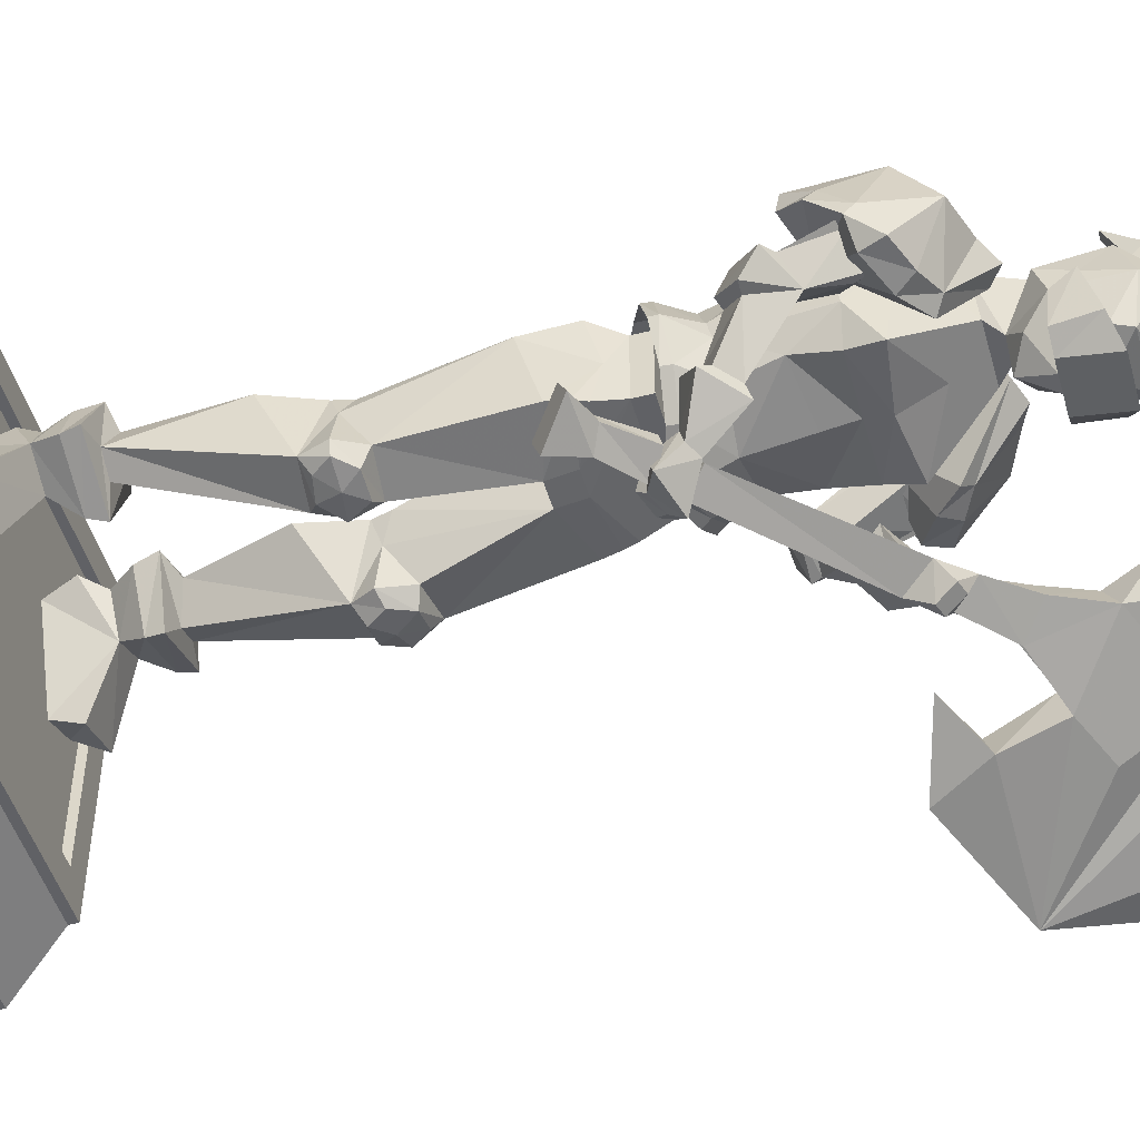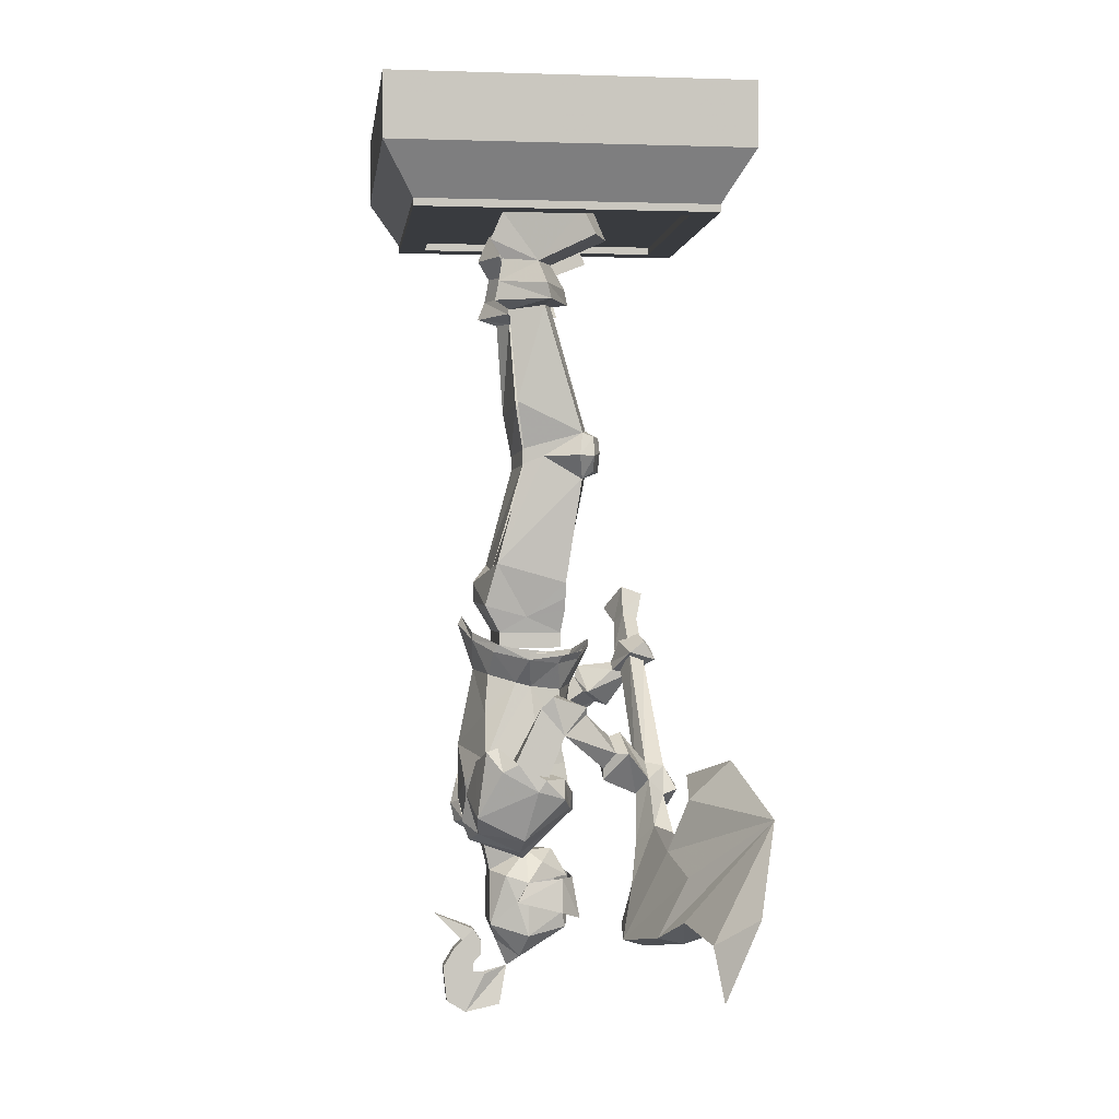
<metadata>
{"format":"obj","ext":"obj","renderer":"f3d","projection":"perspective","resolution":1024,"background":"white","views":[{"elev":-48.4,"azim":-74.1,"up":"+Z"},{"elev":-0.8,"azim":83.1,"up":"+Y"}]}
</metadata>
<code>
o object/statue/35
v 32 -203 -24
v 45 -193 -31
v 31 -188 -30
v 26 -193 -26
v 24 -195 -31
v 30 -206 -30
v 28 -213 -22
v 37 -216 -21
v 57 -198 -34
v 77 -182 -51
v 47 -180 -36
v 44 -182 -43
v 43 -195 -39
v 54 -200 -41
v 30 -190 -35
v 17 -186 -31
v 21 -181 -34
v 22 -177 -30
v 19 -181 -27
v 13 -176 -28
v 11 -180 -32
v 13 -183 -36
v 16 -184 -36
v 18 -180 -38
v 15 -174 -35
v 16 -173 -30
v 18 -165 -23
v 27 -170 -24
v 23 -177 -18
v 14 -172 -18
v -11 -145 -30
v -14 -150 -28
v -16 -151 -31
v 15 -179 -38
v 34 -218 -27
v 51 -215 -34
v 54 -213 -27
v 61 -211 -40
v 63 -208 -32
v 76 -214 -44
v 83 -224 -38
v 79 -211 -36
v 86 -204 -46
v 33 -175 -38
v 50 -170 -46
v -13 -88 -17
v -20 -87 -13
v -10 -86 -15
v -7 -92 -15
v -9 -92 -18
v -15 -93 -18
v -18 -89 -16
v -21 -93 -16
v -22 -93 -13
v -19 -93 -3
v -18 -91 2
v -21 -79 4
v -22 -54 -2
v -17 -54 -5
v -13 -55 3
v -5 -78 2
v -6 -90 0
v -7 -92 -5
v -9 -98 -15
v -12 -97 -18
v -18 -97 -17
v -19 -99 -13
v -17 -121 9
v -17 -95 2
v -18 -55 6
v -21 -53 11
v -28 -53 -3
v -13 -53 -10
v -7 -53 4
v -3 -122 -11
v -17 -126 -9
v -14 -135 1
v -15 -132 12
v 0 -126 14
v 0 -123 9
v -6 -94 0
v 10 -86 -15
v 19 -88 -16
v 13 -88 -18
v 10 -92 -18
v 7 -91 -16
v 7 -92 -6
v 6 -90 0
v 4 -77 1
v 12 -55 3
v 16 -54 -5
v 21 -54 -3
v 20 -87 -13
v 23 -93 -12
v 21 -93 -16
v 16 -92 -18
v 12 -97 -18
v 9 -98 -15
v 3 -122 -11
v 5 -94 0
v 17 -91 2
v 20 -79 4
v 18 -55 6
v 6 -53 4
v 12 -53 -10
v 27 -53 -4
v 18 -93 -3
v 19 -99 -13
v 18 -97 -16
v 17 -126 -9
v 16 -130 -9
v 3 -128 -10
v -3 -128 -10
v -16 -130 -9
v -15 -133 -9
v -13 -139 -8
v -13 -139 8
v 13 -139 8
v 0 -131 14
v 15 -132 12
v 17 -121 9
v -6 -215 -14
v 6 -204 -12
v 6 -215 -14
v 3 -214 -11
v -3 -214 -11
v -11 -213 -9
v -6 -204 -12
v 10 -205 0
v 11 -210 3
v 10 -204 -9
v 11 -213 -9
v 4 -215 -14
v 4 -204 -12
v -10 -204 -9
v -11 -210 3
v -10 -205 0
v -10 -210 3
v -10 -203 6
v -3 -197 0
v -6 -200 -4
v -2 -204 -11
v 0 -197 -7
v 2 -204 -11
v 6 -200 -4
v 3 -197 0
v 10 -203 6
v 10 -210 3
v 10 -210 0
v 8 -213 -9
v -10 -210 0
v -10 -219 0
v -8 -216 10
v -5 -202 10
v -7 -193 12
v -7 -194 0
v -8 -48 3
v -22 -48 9
v -27 -49 -3
v -14 -49 -9
v -17 -43 -5
v -12 -42 4
v -20 -42 8
v -25 -43 -1
v -32 -37 -14
v -21 -37 -19
v -21 -30 -16
v -11 -30 4
v -9 -37 6
v -20 -37 11
v -20 -30 8
v -30 -30 -12
v 21 -48 9
v 21 -53 10
v 7 -48 3
v 13 -49 -9
v 27 -49 -3
v 24 -43 -1
v 20 -42 8
v 12 -42 4
v -11 -144 -14
v 0 -141 -17
v -10 -146 -13
v -17 -147 -7
v -18 -145 -8
v -21 -146 1
v -21 -144 1
v -18 -142 9
v -17 -144 10
v -10 -141 15
v -10 -139 15
v 0 -135 17
v 0 -137 18
v 10 -141 15
v 10 -139 15
v 18 -142 9
v 17 -144 10
v 21 -146 1
v 21 -144 1
v 18 -145 -8
v 17 -147 -7
v 11 -144 -14
v 10 -146 -13
v 0 -143 -17
v 0 -153 -12
v -12 -154 -8
v -15 -153 0
v -15 -152 4
v -12 -150 11
v 0 -149 14
v 12 -150 11
v 15 -152 4
v 15 -153 0
v 12 -154 -8
v -17 -179 17
v -14 -180 14
v -23 -170 14
v -28 -185 16
v -18 -190 16
v -14 -186 19
v -11 -185 17
v -19 -171 6
v -31 -168 11
v -33 -174 7
v -34 -180 0
v -28 -193 5
v -18 -196 6
v -13 -191 18
v -8 -190 16
v -8 -196 6
v -16 -188 -9
v -22 -183 -9
v -30 -179 -7
v -34 -178 -2
v -34 -172 4
v -30 -167 8
v -32 -184 -7
v -25 -187 -8
v -19 -190 -7
v -13 -199 5
v 23 -172 15
v 14 -181 14
v 17 -181 17
v 28 -186 15
v 31 -169 13
v 19 -171 8
v 11 -187 16
v 14 -188 18
v 18 -191 14
v 28 -192 3
v 34 -179 0
v 33 -174 9
v 30 -168 10
v 34 -172 5
v 34 -176 -2
v 30 -176 -7
v 22 -180 -10
v 16 -185 -11
v 8 -196 3
v 8 -191 14
v 13 -193 16
v 18 -196 3
v 19 -187 -8
v 25 -184 -9
v 32 -181 -7
v 13 -198 2
v -11 -147 -37
v -16 -142 -35
v -12 -144 -36
v -10 -142 -34
v -9 -145 -30
v -17 -151 -31
v -20 -144 -35
v -17 -142 -28
v -15 -140 -33
v -19 -148 -26
v -16 -150 -26
v -15 -156 -19
v -21 -160 -25
v -20 -149 -30
v -26 -155 -21
v -22 -149 -17
v -28 -153 -23
v -22 -159 -22
v -30 -161 -11
v -21 -152 -16
v -17 -156 -18
v -22 -165 -5
v -27 -170 -9
v -33 -161 -11
v -25 -157 -7
v 19 -166 -20
v 25 -170 -21
v 23 -174 -18
v 17 -170 -17
v 19 -160 -10
v 27 -160 -13
v 31 -165 -7
v 23 -165 -8
v 19 -158 -10
v 28 -158 -13
v 32 -155 -4
v 31 -158 -1
v 31 -175 5
v 31 -178 -2
v 30 -175 -3
v 22 -175 -3
v 20 -177 -2
v 23 -158 -3
v 22 -155 -6
v 20 -172 5
v 31 -173 6
v 20 -37 11
v 9 -37 6
v 16 -43 -5
v 21 -30 8
v 11 -30 4
v 20 -30 -16
v 20 -37 -19
v 31 -37 -15
v 29 -30 -12
v 18 -174 -2
v 18 -172 12
v 13 -183 15
v 15 -180 -10
v 14 -173 -9
v 14 -164 -7
v 14 -160 12
v 0 -169 18
v 11 -178 17
v 10 -189 16
v 7 -193 12
v 7 -194 0
v 0 -187 -5
v 0 -178 -10
v 0 -173 -9
v 0 -166 -10
v -13 -183 15
v -18 -172 12
v -18 -174 -2
v -15 -180 -10
v -10 -189 16
v -11 -178 17
v -14 -160 12
v -14 -164 -7
v -14 -173 -9
v 5 -202 10
v 8 -216 10
v 10 -219 0
v 7 -217 -10
v 0 -217 -10
v -7 -217 -10
v -8 -213 -9
v -5 -225 2
v 0 -221 8
v 0 -190 16
v 0 -183 18
v 20 -174 4
v -17 -175 2
v -24 -181 -4
v -18 -174 0
v -27 -163 -1
v -23 -173 6
v -25 -171 6
v -32 -167 -5
v -32 -177 0
v -30 -178 0
v -23 -177 -5
v 0 -219 -9
v 5 -225 2
v 0 -228 5
v 13 -143 -8
v 13 -143 8
v -13 -143 8
v -13 -143 -8
v 13 -139 -8
v 14 -135 1
v 17 -95 2
v 15 -133 -9
v -12 -147 -34
v -21 -146 -31
v -20 -145 -27
v -27 -137 -28
v -28 -138 -31
v -16 -143 -34
v -24 -136 -34
v -15 -141 -30
v -23 -134 -30
v -33 -133 -26
v -35 -135 -31
v -28 -129 -36
v -26 -127 -30
v -47 0 40
v -47 0 -54
v -47 -17 -54
v -47 -17 40
v 46 0 40
v 46 -17 40
v 46 0 -54
v 46 -17 -54
v 38 -30 -46
v -39 -30 -46
v -39 -30 32
v 38 -30 32
v 38 -32 32
v 38 -32 -46
v -39 -32 -46
v -39 -32 32
v -33 -32 25
v 32 -32 25
v 32 -32 -39
v -33 -32 -39
v -33 -30 -39
v -33 -30 25
v 32 -30 25
v 32 -30 -39
v 1 -215 -14
v 1 -204 -12
v 3 -204 -12
v 3 -215 -14
v -3 -215 -14
v -1 -204 -12
v -1 -215 -14
v -3 -204 -12
v -4 -204 -12
v -4 -215 -14
v 2 -230 14
v -2 -227 14
v 2 -227 14
v 2 -228 22
v 2 -237 21
v 2 -240 16
v 2 -230 11
v 2 -238 7
v -2 -238 7
v -2 -240 16
v -2 -230 11
v -2 -230 14
v -2 -237 21
v -2 -228 22
v -2 -225 12
v 2 -225 12
v 2 -221 17
v 2 -223 19
v -2 -223 19
v -2 -221 17
v -2 -221 12
v 2 -221 12
v 2 -218 14
v 1 -214 24
v -2 -218 14
v -1 -214 24
v -27 -156 -6
v -28 -159 -1
v -35 -165 -6
f 1 2 3
f 1 3 4
f 1 4 5
f 1 5 6
f 1 6 7
f 1 7 8
f 1 8 2
f 2 8 9
f 2 9 10
f 2 10 11
f 2 11 12
f 2 12 13
f 13 12 10
f 13 10 14
f 13 14 6
f 13 6 15
f 15 6 5
f 15 5 16
f 15 16 17
f 15 17 3
f 3 17 18
f 3 18 4
f 4 18 19
f 4 19 5
f 5 19 16
f 16 19 20
f 16 20 21
f 16 21 22
f 16 22 23
f 16 23 17
f 17 23 24
f 17 24 25
f 17 25 18
f 18 25 26
f 18 26 27
f 18 27 28
f 18 28 19
f 19 28 29
f 19 29 20
f 20 29 30
f 20 30 26
f 20 26 31
f 20 31 32
f 20 32 21
f 21 32 33
f 21 33 25
f 21 25 34
f 21 34 22
f 22 34 24
f 22 24 23
f 35 36 37
f 35 37 8
f 35 8 7
f 35 7 6
f 35 6 36
f 36 6 14
f 36 14 10
f 36 10 38
f 36 38 39
f 36 39 37
f 37 39 10
f 37 10 9
f 37 9 8
f 40 41 42
f 40 42 38
f 40 38 10
f 40 10 43
f 40 43 41
f 41 43 42
f 42 43 10
f 42 10 39
f 42 39 38
f 44 12 11
f 44 11 45
f 44 45 12
f 12 45 10
f 10 45 11
f 46 47 48
f 46 48 49
f 46 49 50
f 46 50 51
f 46 51 52
f 46 52 47
f 47 52 53
f 47 53 54
f 47 54 55
f 47 55 56
f 47 56 57
f 47 57 58
f 47 58 48
f 48 58 59
f 48 59 60
f 48 60 61
f 48 61 62
f 48 62 63
f 48 63 49
f 49 63 64
f 49 64 50
f 50 64 65
f 50 65 51
f 51 65 66
f 51 66 53
f 51 53 52
f 54 66 67
f 54 67 55
f 55 67 68
f 55 68 69
f 55 69 56
f 56 69 62
f 56 62 61
f 56 61 57
f 57 61 60
f 57 60 70
f 57 70 58
f 58 70 71
f 58 71 72
f 58 72 73
f 58 73 59
f 59 73 60
f 60 73 74
f 60 74 71
f 60 71 70
f 54 53 66
f 64 66 65
f 66 64 67
f 67 64 75
f 67 75 76
f 67 76 68
f 68 76 77
f 68 77 78
f 68 78 79
f 68 79 80
f 68 80 81
f 68 81 69
f 69 81 62
f 62 81 63
f 63 81 75
f 63 75 64
f 82 83 84
f 82 84 85
f 82 85 86
f 82 86 87
f 82 87 88
f 82 88 89
f 82 89 90
f 82 90 91
f 82 91 92
f 82 92 93
f 82 93 83
f 83 93 94
f 83 94 95
f 83 95 96
f 83 96 84
f 84 96 85
f 85 96 97
f 85 97 86
f 86 97 98
f 86 98 87
f 87 98 99
f 87 99 100
f 87 100 88
f 88 100 101
f 88 101 89
f 89 101 102
f 89 102 90
f 90 102 103
f 90 103 104
f 90 104 91
f 91 104 105
f 91 105 106
f 91 106 92
f 92 106 103
f 92 103 102
f 92 102 93
f 93 102 101
f 93 101 107
f 93 107 94
f 94 107 108
f 94 108 95
f 95 108 109
f 95 109 96
f 96 109 97
f 97 109 108
f 97 108 98
f 98 108 99
f 99 108 110
f 99 110 111
f 99 111 112
f 99 112 75
f 75 112 113
f 75 113 114
f 75 114 76
f 76 114 77
f 77 114 115
f 77 115 116
f 77 116 117
f 77 117 78
f 78 117 118
f 78 118 119
f 78 119 79
f 79 119 120
f 79 120 121
f 79 121 80
f 80 121 100
f 80 100 99
f 122 123 124
f 122 124 125
f 122 125 126
f 122 126 127
f 122 127 128
f 122 128 123
f 129 130 131
f 131 130 132
f 131 132 124
f 131 124 123
f 123 124 133
f 123 133 134
f 135 136 137
f 137 136 138
f 137 138 139
f 137 139 140
f 137 140 141
f 137 141 142
f 142 141 143
f 142 143 144
f 144 143 145
f 144 145 129
f 129 145 146
f 129 146 147
f 129 147 148
f 129 148 130
f 130 148 149
f 130 149 132
f 132 149 150
f 132 150 125
f 132 125 124
f 135 127 136
f 136 127 151
f 136 151 138
f 138 151 152
f 138 152 153
f 138 153 139
f 139 153 154
f 139 154 140
f 140 154 155
f 140 155 156
f 140 156 146
f 140 146 143
f 140 143 141
f 128 127 135
f 73 157 74
f 74 157 158
f 74 158 71
f 71 158 159
f 71 159 72
f 72 159 160
f 72 160 73
f 73 160 157
f 157 160 161
f 157 161 162
f 157 162 158
f 158 162 163
f 158 163 164
f 158 164 159
f 159 164 160
f 160 164 161
f 161 164 165
f 161 165 166
f 161 166 167
f 161 167 168
f 161 168 169
f 161 169 162
f 162 169 170
f 162 170 163
f 163 170 164
f 164 170 171
f 164 171 172
f 164 172 165
f 165 172 166
f 166 172 167
f 106 173 174
f 106 174 103
f 103 174 104
f 104 174 175
f 104 175 176
f 104 176 105
f 105 176 177
f 105 177 106
f 106 177 173
f 173 177 178
f 173 178 179
f 173 179 180
f 173 180 175
f 173 175 174
f 181 182 183
f 181 183 184
f 181 184 185
f 185 184 186
f 185 186 187
f 187 186 188
f 188 186 189
f 188 189 190
f 188 190 191
f 191 190 192
f 192 190 193
f 192 193 194
f 192 194 195
f 195 194 196
f 196 194 197
f 196 197 198
f 196 198 199
f 199 198 200
f 200 198 201
f 200 201 202
f 202 201 203
f 202 203 182
f 182 203 204
f 182 204 183
f 183 204 205
f 183 205 206
f 183 206 184
f 184 206 207
f 184 207 186
f 186 207 208
f 186 208 189
f 189 208 209
f 189 209 190
f 190 209 210
f 190 210 193
f 193 210 194
f 194 210 211
f 194 211 197
f 197 211 212
f 197 212 198
f 198 212 213
f 198 213 201
f 201 213 214
f 201 214 203
f 203 214 205
f 203 205 204
f 215 216 217
f 215 217 218
f 215 218 219
f 215 219 220
f 215 220 221
f 215 221 216
f 216 221 222
f 216 222 217
f 217 222 223
f 217 223 218
f 218 223 224
f 218 224 225
f 218 225 226
f 218 226 219
f 219 226 227
f 219 227 228
f 219 228 220
f 220 228 229
f 220 229 221
f 221 229 222
f 222 229 230
f 222 230 231
f 222 231 232
f 222 232 233
f 222 233 234
f 222 234 235
f 222 235 236
f 222 236 223
f 223 236 224
f 224 236 235
f 224 235 225
f 225 235 234
f 225 234 237
f 225 237 226
f 226 237 238
f 226 238 239
f 226 239 227
f 227 239 240
f 227 240 228
f 228 240 230
f 228 230 229
f 234 233 237
f 237 233 238
f 238 233 232
f 238 232 239
f 239 232 231
f 239 231 230
f 239 230 240
f 241 242 243
f 241 243 244
f 241 244 245
f 241 245 246
f 241 246 242
f 242 246 247
f 242 247 243
f 243 247 248
f 243 248 249
f 243 249 244
f 244 249 250
f 244 250 251
f 244 251 252
f 244 252 245
f 245 252 253
f 245 253 246
f 246 253 254
f 246 254 255
f 246 255 256
f 246 256 257
f 246 257 258
f 246 258 259
f 246 259 260
f 246 260 247
f 247 260 248
f 248 260 261
f 248 261 249
f 249 261 262
f 249 262 250
f 250 262 263
f 250 263 264
f 250 264 265
f 250 265 251
f 251 265 255
f 251 255 254
f 251 254 252
f 252 254 253
f 265 256 255
f 256 265 264
f 256 264 257
f 257 264 263
f 257 263 258
f 258 263 259
f 259 263 266
f 259 266 261
f 259 261 260
f 24 34 25
f 267 268 269
f 267 269 270
f 267 270 271
f 267 271 272
f 267 272 273
f 267 273 268
f 268 273 274
f 268 274 275
f 268 275 269
f 269 275 270
f 270 275 274
f 270 274 271
f 271 274 276
f 271 276 277
f 271 277 272
f 272 277 278
f 272 278 279
f 272 279 280
f 272 280 273
f 273 280 276
f 273 276 274
f 281 282 283
f 281 283 284
f 281 284 285
f 281 285 286
f 281 286 282
f 282 286 278
f 282 278 277
f 282 277 276
f 282 276 283
f 283 276 280
f 283 280 279
f 283 279 284
f 284 279 287
f 284 287 288
f 284 288 289
f 284 289 285
f 285 289 290
f 285 290 291
f 285 291 286
f 286 291 288
f 286 288 287
f 286 287 278
f 278 287 279
f 28 292 293
f 28 293 29
f 29 293 294
f 29 294 30
f 30 294 295
f 30 295 27
f 30 27 26
f 28 27 292
f 292 27 295
f 292 295 296
f 292 296 297
f 292 297 293
f 293 297 298
f 293 298 294
f 294 298 299
f 294 299 295
f 295 299 296
f 296 299 300
f 296 300 297
f 297 300 301
f 297 301 298
f 298 301 302
f 298 302 303
f 298 303 304
f 298 304 305
f 298 305 306
f 298 306 299
f 299 306 307
f 299 307 308
f 299 308 309
f 299 309 310
f 299 310 300
f 300 310 301
f 301 310 302
f 302 310 309
f 302 309 303
f 303 309 311
f 303 311 312
f 303 312 304
f 180 313 314
f 180 314 315
f 180 315 175
f 175 315 176
f 176 315 178
f 176 178 177
f 180 179 313
f 313 179 178
f 313 178 316
f 313 316 314
f 314 316 317
f 314 317 315
f 315 317 318
f 315 318 319
f 315 319 320
f 315 320 178
f 178 320 321
f 178 321 316
f 168 171 169
f 169 171 170
f 318 321 319
f 319 321 320
f 262 261 266
f 262 266 263
f 322 323 324
f 322 324 325
f 322 325 326
f 322 326 327
f 322 327 213
f 322 213 323
f 323 213 212
f 323 212 328
f 323 328 329
f 323 329 330
f 323 330 324
f 324 330 331
f 324 331 332
f 324 332 333
f 324 333 325
f 325 333 334
f 325 334 335
f 325 335 326
f 326 335 336
f 326 336 327
f 327 336 337
f 327 337 205
f 327 205 214
f 327 214 213
f 338 339 340
f 338 340 341
f 338 341 156
f 338 156 155
f 338 155 342
f 338 342 343
f 338 343 339
f 339 343 329
f 339 329 344
f 339 344 208
f 339 208 340
f 340 208 207
f 340 207 345
f 340 345 346
f 340 346 341
f 341 346 335
f 341 335 334
f 341 334 156
f 156 334 333
f 156 333 146
f 146 333 332
f 146 332 347
f 146 347 147
f 147 347 348
f 147 348 148
f 148 348 349
f 148 349 149
f 149 349 150
f 150 349 350
f 150 350 125
f 125 350 351
f 125 351 126
f 126 351 352
f 126 352 353
f 126 353 127
f 127 353 151
f 151 353 152
f 152 353 352
f 152 352 354
f 152 354 153
f 153 354 355
f 153 355 348
f 153 348 154
f 154 348 347
f 154 347 155
f 155 347 332
f 155 332 356
f 155 356 342
f 342 356 357
f 342 357 343
f 343 357 329
f 329 357 330
f 330 357 331
f 331 357 356
f 331 356 332
f 346 336 335
f 336 346 345
f 336 345 337
f 337 345 205
f 205 345 206
f 206 345 207
f 344 329 210
f 344 210 209
f 344 209 208
f 210 329 328
f 210 328 211
f 211 328 212
f 358 311 309
f 358 309 308
f 307 306 305
f 307 305 308
f 359 360 361
f 359 361 288
f 359 288 362
f 359 362 363
f 363 362 364
f 364 362 365
f 364 365 366
f 366 365 367
f 367 365 289
f 367 289 360
f 360 289 368
f 360 368 361
f 361 368 288
f 288 368 289
f 145 143 146
f 350 369 351
f 351 369 352
f 352 369 354
f 354 369 370
f 354 370 355
f 355 370 348
f 348 370 349
f 349 370 350
f 350 370 369
f 370 355 371
f 370 371 354
f 354 371 355
f 372 118 373
f 372 373 374
f 372 374 375
f 372 375 116
f 372 116 376
f 372 376 118
f 118 376 377
f 118 377 120
f 118 120 119
f 117 374 373
f 117 373 118
f 117 116 375
f 117 375 374
f 121 378 100
f 100 378 101
f 101 378 107
f 107 378 121
f 107 121 108
f 108 121 110
f 110 121 377
f 110 377 111
f 111 377 379
f 111 379 112
f 112 379 116
f 112 116 113
f 113 116 115
f 113 115 114
f 81 80 75
f 116 379 376
f 376 379 377
f 377 121 120
f 26 25 380
f 26 380 31
f 31 380 33
f 31 33 32
f 25 33 380
f 381 382 383
f 381 383 384
f 381 384 385
f 385 384 386
f 385 386 387
f 387 386 388
f 387 388 382
f 382 388 383
f 383 388 384
f 384 388 386
f 384 383 389
f 384 389 390
f 384 390 386
f 386 390 391
f 386 391 388
f 388 391 392
f 388 392 383
f 383 392 389
f 389 392 390
f 390 392 391
f 393 394 395
f 393 395 396
f 393 396 397
f 397 396 398
f 397 398 399
f 399 398 400
f 399 400 394
f 394 400 395
f 395 400 401
f 395 401 402
f 395 402 396
f 396 402 403
f 396 403 398
f 398 403 404
f 398 404 400
f 400 404 401
f 401 404 405
f 401 405 406
f 401 406 402
f 402 406 407
f 402 407 403
f 403 407 408
f 403 408 404
f 404 408 405
f 405 408 409
f 405 409 410
f 405 410 406
f 406 410 411
f 406 411 407
f 407 411 412
f 407 412 408
f 408 412 409
f 409 412 413
f 409 413 414
f 409 414 410
f 410 414 415
f 410 415 411
f 411 415 416
f 411 416 412
f 412 416 413
f 413 416 415
f 413 415 414
f 417 418 419
f 417 419 420
f 421 422 423
f 422 421 424
f 122 425 426
f 425 122 128
f 427 428 429
f 427 429 430
f 427 430 431
f 427 431 432
f 427 432 433
f 433 432 371
f 371 432 434
f 371 434 435
f 371 435 436
f 371 436 437
f 437 436 438
f 438 436 439
f 438 439 440
f 438 440 428
f 438 428 427
f 429 441 442
f 429 442 443
f 429 443 444
f 429 444 430
f 430 444 445
f 430 445 440
f 430 440 439
f 430 439 431
f 431 439 436
f 431 436 432
f 432 436 435
f 432 435 434
f 429 428 441
f 441 428 446
f 441 446 447
f 441 447 442
f 442 447 448
f 442 448 443
f 443 448 449
f 443 449 450
f 443 450 446
f 443 446 444
f 444 446 445
f 445 446 428
f 445 428 440
f 448 451 449
f 449 451 452
f 449 452 450
f 450 452 446
f 446 452 451
f 446 451 447
f 447 451 448
f 291 453 288
f 288 453 454
f 288 454 362
f 362 454 455
f 362 455 365
f 365 455 289
f 289 455 290
f 290 455 453
f 290 453 291
f 455 454 453

</code>
